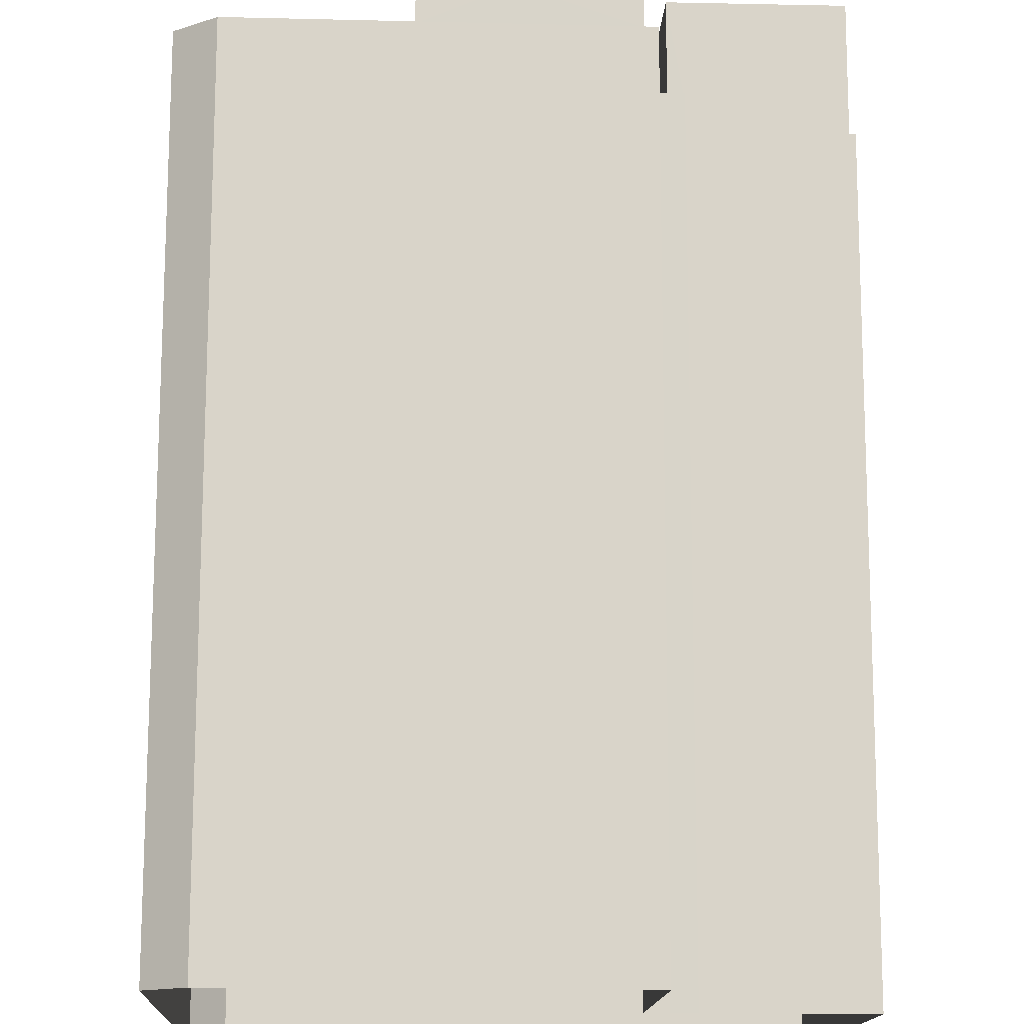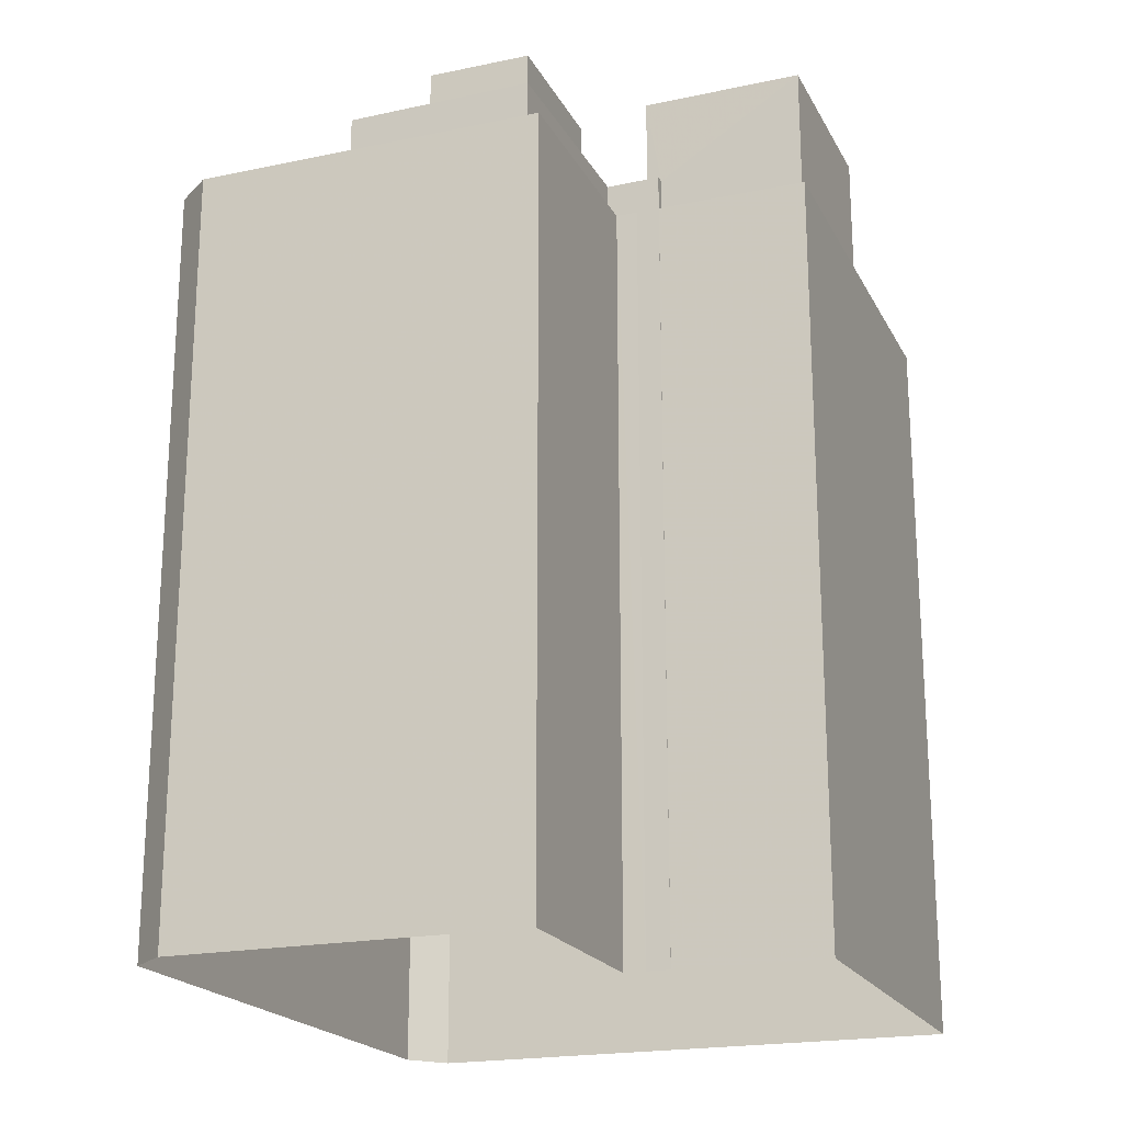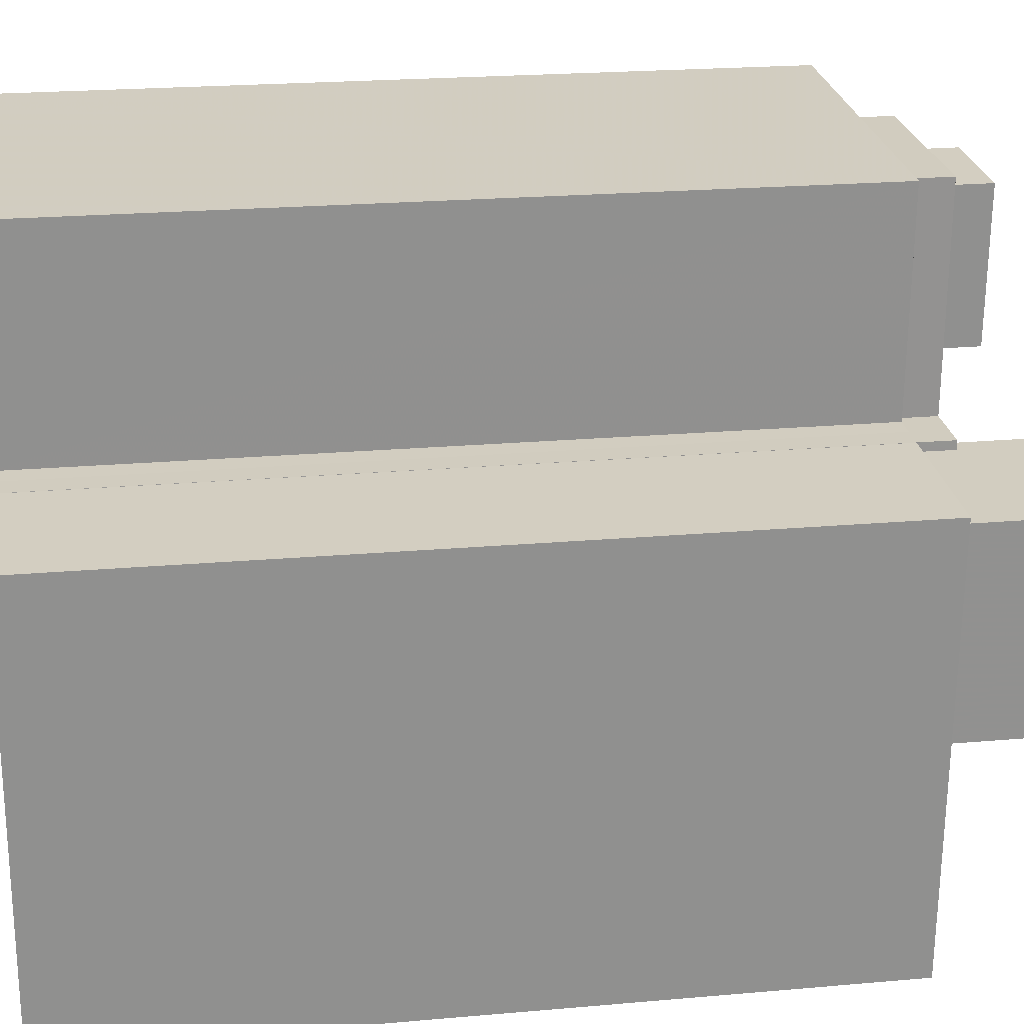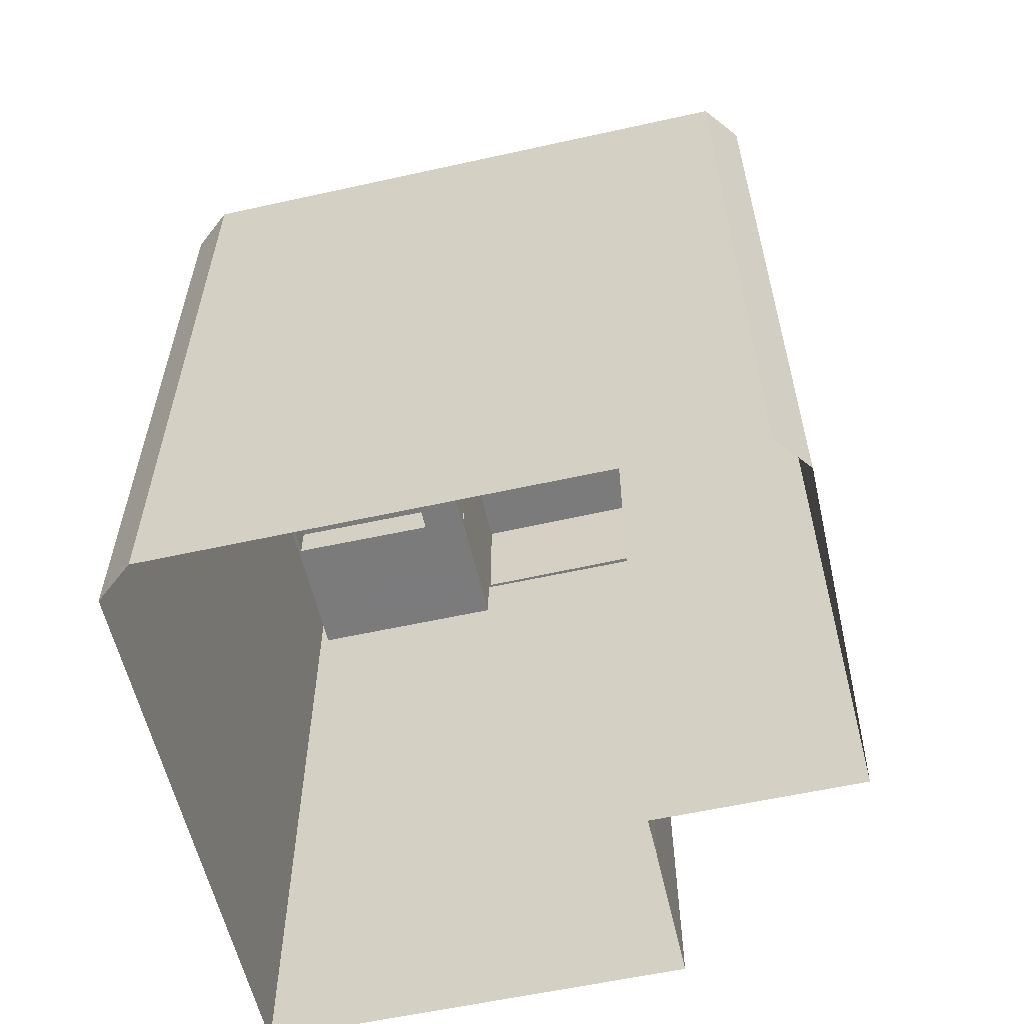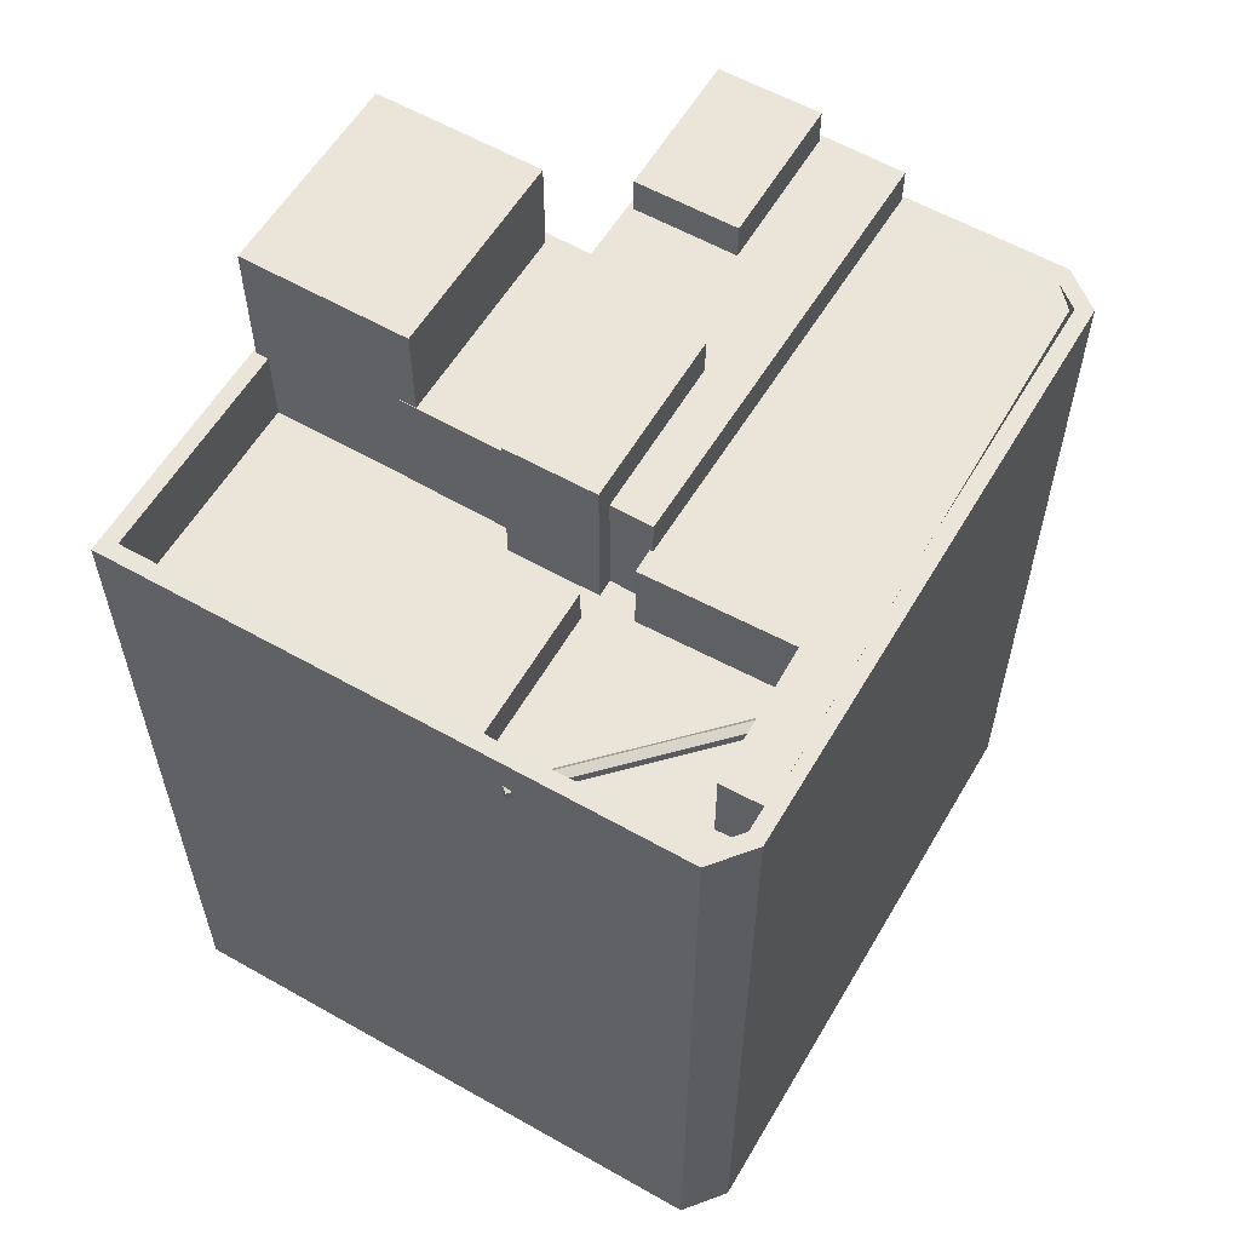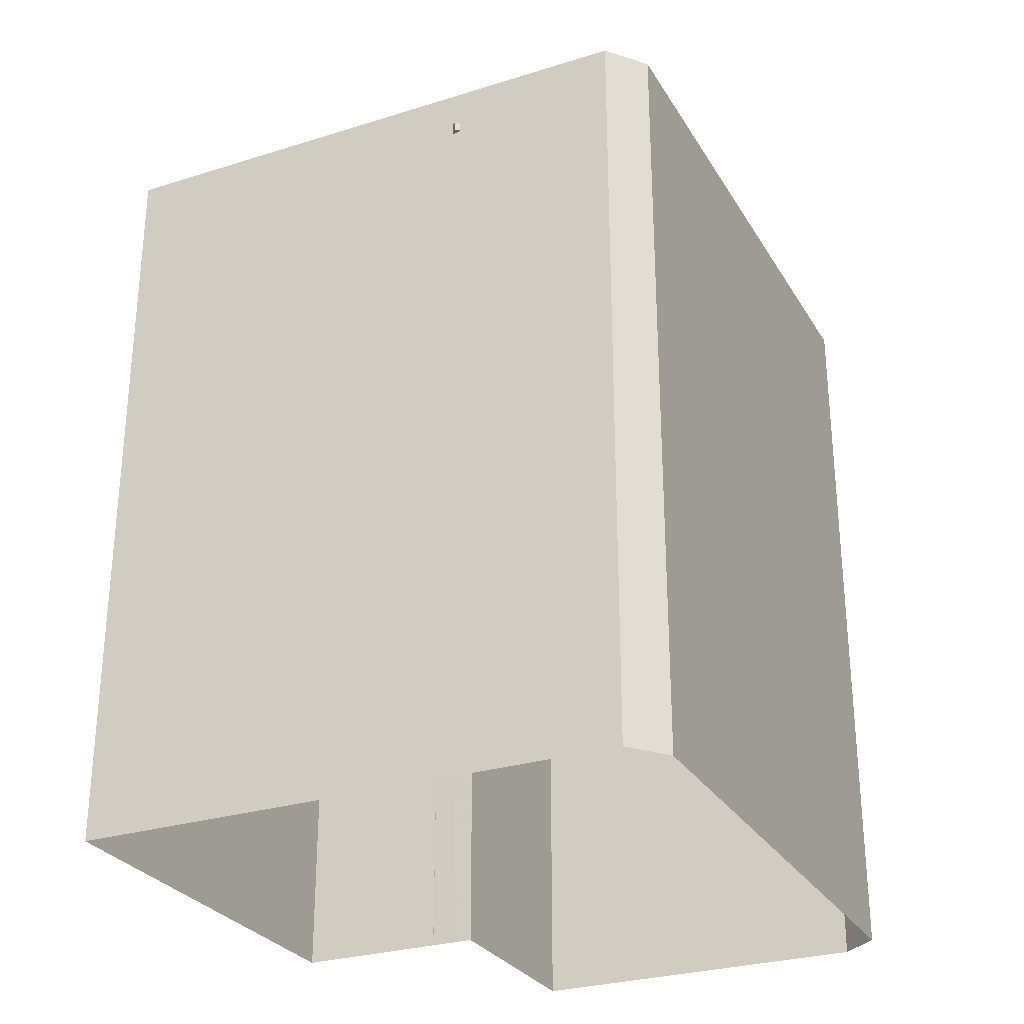
<metadata>
{"format":"obj","ext":"obj","renderer":"f3d","projection":"perspective","resolution":1024,"background":"white","views":[{"elev":75.4,"azim":-179.9,"up":"+Y"},{"elev":-20.3,"azim":-156.3,"up":"+Z"},{"elev":21.9,"azim":-98.8,"up":"+Y"},{"elev":-58.5,"azim":105.7,"up":"+Z"},{"elev":58.7,"azim":33.1,"up":"+Z"},{"elev":-28.4,"azim":28.1,"up":"+Z"}]}
</metadata>
<code>
v -1.225e+04 -3.448e+04 59.59
v -1.225e+04 -3.448e+04 59.3
v -1.225e+04 -3.448e+04 59.54
v -1.225e+04 -3.448e+04 59.25
v -1.224e+04 -3.447e+04 59.72
v -1.224e+04 -3.447e+04 60.56
v -1.224e+04 -3.447e+04 59.88
v -1.224e+04 -3.447e+04 59.6
v -1.224e+04 -3.448e+04 60.56
v -1.224e+04 -3.447e+04 59.53
v -1.224e+04 -3.448e+04 58.55
v -1.224e+04 -3.447e+04 58.91
v -1.224e+04 -3.447e+04 58.55
v -1.224e+04 -3.447e+04 59.41
v -1.224e+04 -3.447e+04 59.22
v -1.224e+04 -3.447e+04 59.29
v -1.224e+04 -3.448e+04 60.55
v -1.224e+04 -3.448e+04 60.56
v -1.224e+04 -3.448e+04 58.55
v -1.224e+04 -3.448e+04 60.55
v -1.224e+04 -3.447e+04 58.55
v -1.225e+04 -3.447e+04 60.56
v -1.225e+04 -3.447e+04 58.55
v -1.225e+04 -3.447e+04 60.56
v -1.225e+04 -3.447e+04 58.55
v -1.225e+04 -3.446e+04 60.55
v -1.224e+04 -3.446e+04 60.56
v -1.224e+04 -3.446e+04 60.55
v -1.225e+04 -3.446e+04 60.56
v -1.224e+04 -3.446e+04 58.55
v -1.224e+04 -3.446e+04 60.55
v -1.224e+04 -3.446e+04 60.56
v -1.224e+04 -3.446e+04 58.55
v -1.224e+04 -3.447e+04 60.55
v -1.224e+04 -3.447e+04 58.55
v -1.225e+04 -3.447e+04 61.48
v -1.225e+04 -3.447e+04 63.87
v -1.225e+04 -3.447e+04 61.48
v -1.225e+04 -3.447e+04 58.55
v -1.226e+04 -3.447e+04 60.55
v -1.226e+04 -3.447e+04 58.55
v -1.226e+04 -3.447e+04 63.87
v -1.226e+04 -3.447e+04 60.55
v -1.226e+04 -3.447e+04 63.87
v -1.226e+04 -3.447e+04 60.55
v -1.225e+04 -3.447e+04 63.87
v -1.225e+04 -3.447e+04 61.48
v -1.225e+04 -3.447e+04 61.48
v -1.225e+04 -3.447e+04 60.55
v -1.225e+04 -3.447e+04 40.43
v -1.225e+04 -3.447e+04 40.43
v -1.225e+04 -3.447e+04 60.55
v -1.225e+04 -3.447e+04 61.48
v -1.225e+04 -3.447e+04 40.43
v -1.225e+04 -3.447e+04 60.55
v -1.225e+04 -3.447e+04 61.48
v -1.225e+04 -3.447e+04 60.55
v -1.225e+04 -3.447e+04 58.55
v -1.225e+04 -3.447e+04 61.48
v -1.225e+04 -3.446e+04 61.48
v -1.225e+04 -3.446e+04 60.55
v -1.225e+04 -3.446e+04 61.48
v -1.225e+04 -3.446e+04 60.55
v -1.225e+04 -3.446e+04 61.48
v -1.225e+04 -3.447e+04 61.48
v -1.225e+04 -3.447e+04 60.56
v -1.225e+04 -3.447e+04 58.55
v -1.225e+04 -3.447e+04 61.48
v -1.225e+04 -3.447e+04 58.55
v -1.225e+04 -3.447e+04 61.48
v -1.225e+04 -3.447e+04 58.55
v -1.225e+04 -3.447e+04 58.55
v -1.225e+04 -3.447e+04 62.41
v -1.225e+04 -3.447e+04 58.55
v -1.225e+04 -3.447e+04 62.41
v -1.225e+04 -3.447e+04 62.41
v -1.225e+04 -3.447e+04 61.48
v -1.225e+04 -3.447e+04 61.48
v -1.225e+04 -3.447e+04 62.41
v -1.225e+04 -3.447e+04 61.48
v -1.225e+04 -3.447e+04 61.48
v -1.225e+04 -3.447e+04 62.4
v -1.225e+04 -3.447e+04 62.4
v -1.225e+04 -3.447e+04 61.48
v -1.225e+04 -3.446e+04 62.4
v -1.225e+04 -3.446e+04 61.48
v -1.225e+04 -3.446e+04 61.48
v -1.225e+04 -3.446e+04 62.4
v -1.226e+04 -3.447e+04 40.43
v -1.226e+04 -3.447e+04 60.55
v -1.225e+04 -3.448e+04 59.54
v -1.224e+04 -3.448e+04 60.55
v -1.225e+04 -3.448e+04 60.55
v -1.224e+04 -3.448e+04 40.44
v -1.225e+04 -3.448e+04 59.3
v -1.225e+04 -3.448e+04 40.44
v -1.224e+04 -3.446e+04 60.55
v -1.224e+04 -3.448e+04 40.44
v -1.224e+04 -3.446e+04 40.43
v -1.224e+04 -3.448e+04 60.55
v -1.226e+04 -3.448e+04 40.43
v -1.226e+04 -3.448e+04 60.55
v -1.225e+04 -3.447e+04 60.55
v -1.225e+04 -3.447e+04 40.43
v -1.225e+04 -3.446e+04 60.55
v -1.225e+04 -3.446e+04 40.43
v -1.224e+04 -3.446e+04 40.43
v -1.224e+04 -3.446e+04 60.55
v -1.224e+04 -3.446e+04 58.55
v -1.224e+04 -3.446e+04 60.55
v -1.224e+04 -3.448e+04 58.55
v -1.224e+04 -3.448e+04 60.55
v -1.224e+04 -3.448e+04 58.55
v -1.224e+04 -3.448e+04 60.55
v -1.225e+04 -3.448e+04 58.55
v -1.225e+04 -3.448e+04 60.55
v -1.225e+04 -3.448e+04 59.73
v -1.226e+04 -3.448e+04 58.55
v -1.226e+04 -3.448e+04 60.55
v -1.224e+04 -3.448e+04 58.92
v -1.224e+04 -3.448e+04 58.55
v -1.225e+04 -3.448e+04 59.23
v -1.225e+04 -3.448e+04 59.42
v -1.224e+04 -3.448e+04 59.54
v -1.225e+04 -3.448e+04 59.61
v -1.224e+04 -3.448e+04 59.3
v -1.225e+04 -3.448e+04 59.56
v -1.225e+04 -3.448e+04 58.55
v -1.225e+04 -3.448e+04 59.56
v -1.225e+04 -3.448e+04 58.55
v -1.225e+04 -3.447e+04 59.56
v -1.225e+04 -3.447e+04 58.55
v -1.225e+04 -3.447e+04 58.55
v -1.225e+04 -3.447e+04 59.56
f 101 89 51
f 106 107 104
f 54 51 50
f 104 107 99
f 104 101 54
f 94 96 98
f 104 96 101
f 98 104 99
f 101 51 54
f 98 96 104
f 1 2 3
f 1 4 2
f 5 6 7
f 8 9 6
f 9 10 11
f 11 12 13
f 14 8 5
f 15 12 16
f 10 16 11
f 8 10 9
f 5 8 6
f 16 12 11
f 11 17 9
f 9 17 18
f 11 19 17
f 18 17 20
f 15 13 12
f 15 21 13
f 5 7 21
f 5 21 14
f 21 15 14
f 22 23 7
f 22 7 6
f 23 21 7
f 24 23 22
f 24 25 23
f 26 27 28
f 26 29 27
f 30 31 32
f 32 31 27
f 30 33 31
f 27 31 28
f 18 34 32
f 32 34 30
f 18 20 34
f 30 34 35
f 36 37 38
f 39 38 40
f 41 39 40
f 38 37 42
f 40 42 43
f 40 38 42
f 43 42 44
f 45 43 44
f 46 47 44
f 44 47 45
f 46 48 47
f 45 47 49
f 36 46 37
f 36 48 46
f 50 51 52
f 50 52 53
f 52 47 53
f 52 49 47
f 54 50 55
f 50 53 55
f 55 56 57
f 55 53 56
f 38 58 59
f 38 39 58
f 60 61 57
f 56 60 57
f 60 62 61
f 61 62 63
f 62 64 63
f 65 29 64
f 64 29 63
f 65 66 29
f 63 29 26
f 67 59 58
f 67 68 59
f 69 24 70
f 70 24 65
f 69 25 24
f 65 24 66
f 71 72 73
f 72 74 75
f 72 75 73
f 67 71 68
f 71 73 68
f 68 76 77
f 68 73 76
f 77 76 78
f 76 79 78
f 79 80 78
f 74 70 75
f 75 70 79
f 74 69 70
f 79 70 80
f 81 82 83
f 84 81 83
f 84 83 85
f 86 84 85
f 87 85 88
f 87 86 85
f 81 88 82
f 81 87 88
f 51 89 90
f 52 51 90
f 91 92 93
f 94 92 95
f 96 94 95
f 95 92 91
f 97 98 99
f 97 100 98
f 100 94 98
f 100 92 94
f 96 95 4
f 4 101 96
f 101 4 102
f 93 1 91
f 102 1 93
f 4 1 102
f 101 90 89
f 101 102 90
f 54 103 104
f 54 55 103
f 105 106 104
f 103 105 104
f 107 105 108
f 107 106 105
f 108 97 99
f 107 108 99
f 109 110 31
f 33 109 31
f 17 111 112
f 17 19 111
f 35 110 109
f 35 34 110
f 112 111 113
f 114 112 113
f 115 116 117
f 116 118 119
f 120 121 122
f 121 115 122
f 115 123 122
f 123 115 117
f 115 118 116
f 117 116 114
f 121 120 113
f 114 113 124
f 123 117 125
f 126 120 122
f 125 114 124
f 124 113 126
f 125 117 114
f 126 113 120
f 40 119 118
f 41 40 118
f 127 128 129
f 127 130 128
f 130 127 131
f 132 130 131
f 133 132 131
f 134 133 131
f 128 133 134
f 129 128 134
f 16 126 122
f 15 16 122
f 10 124 126
f 16 10 126
f 10 125 124
f 10 8 125
f 15 123 14
f 15 122 123
f 123 125 8
f 14 123 8
f 91 3 2
f 95 91 2
f 91 1 3
f 4 95 2
f 27 29 32
f 18 32 6
f 18 6 9
f 22 66 24
f 32 29 66
f 6 66 22
f 32 66 6
f 44 42 37
f 46 44 37
f 38 59 36
f 48 53 47
f 59 68 36
f 48 56 53
f 60 56 84
f 62 60 86
f 36 77 48
f 77 78 81
f 68 77 36
f 87 62 86
f 56 81 84
f 60 84 86
f 56 48 77
f 81 56 77
f 70 65 80
f 81 78 80
f 87 81 64
f 80 65 64
f 87 64 62
f 81 80 64
f 73 79 76
f 73 75 79
f 88 83 82
f 88 85 83
f 23 25 74
f 23 13 21
f 25 69 74
f 19 11 111
f 13 121 11
f 11 113 111
f 133 74 72
f 128 121 133
f 115 121 128
f 11 121 113
f 133 23 74
f 23 121 13
f 133 121 23
f 30 35 109
f 33 30 109
f 115 130 118
f 72 71 133
f 118 132 41
f 67 58 71
f 115 128 130
f 41 58 39
f 71 132 133
f 130 132 118
f 132 58 41
f 71 58 132
f 92 100 114
f 100 97 34
f 102 93 116
f 92 114 93
f 90 102 43
f 108 31 97
f 105 63 108
f 90 45 52
f 52 45 49
f 105 103 61
f 57 103 55
f 119 102 116
f 43 119 40
f 90 43 45
f 103 57 61
f 34 97 110
f 20 100 34
f 112 20 17
f 93 114 116
f 63 26 28
f 105 61 63
f 31 110 97
f 114 100 112
f 108 28 31
f 102 119 43
f 108 63 28
f 100 20 112
f 134 131 127
f 129 134 127

</code>
